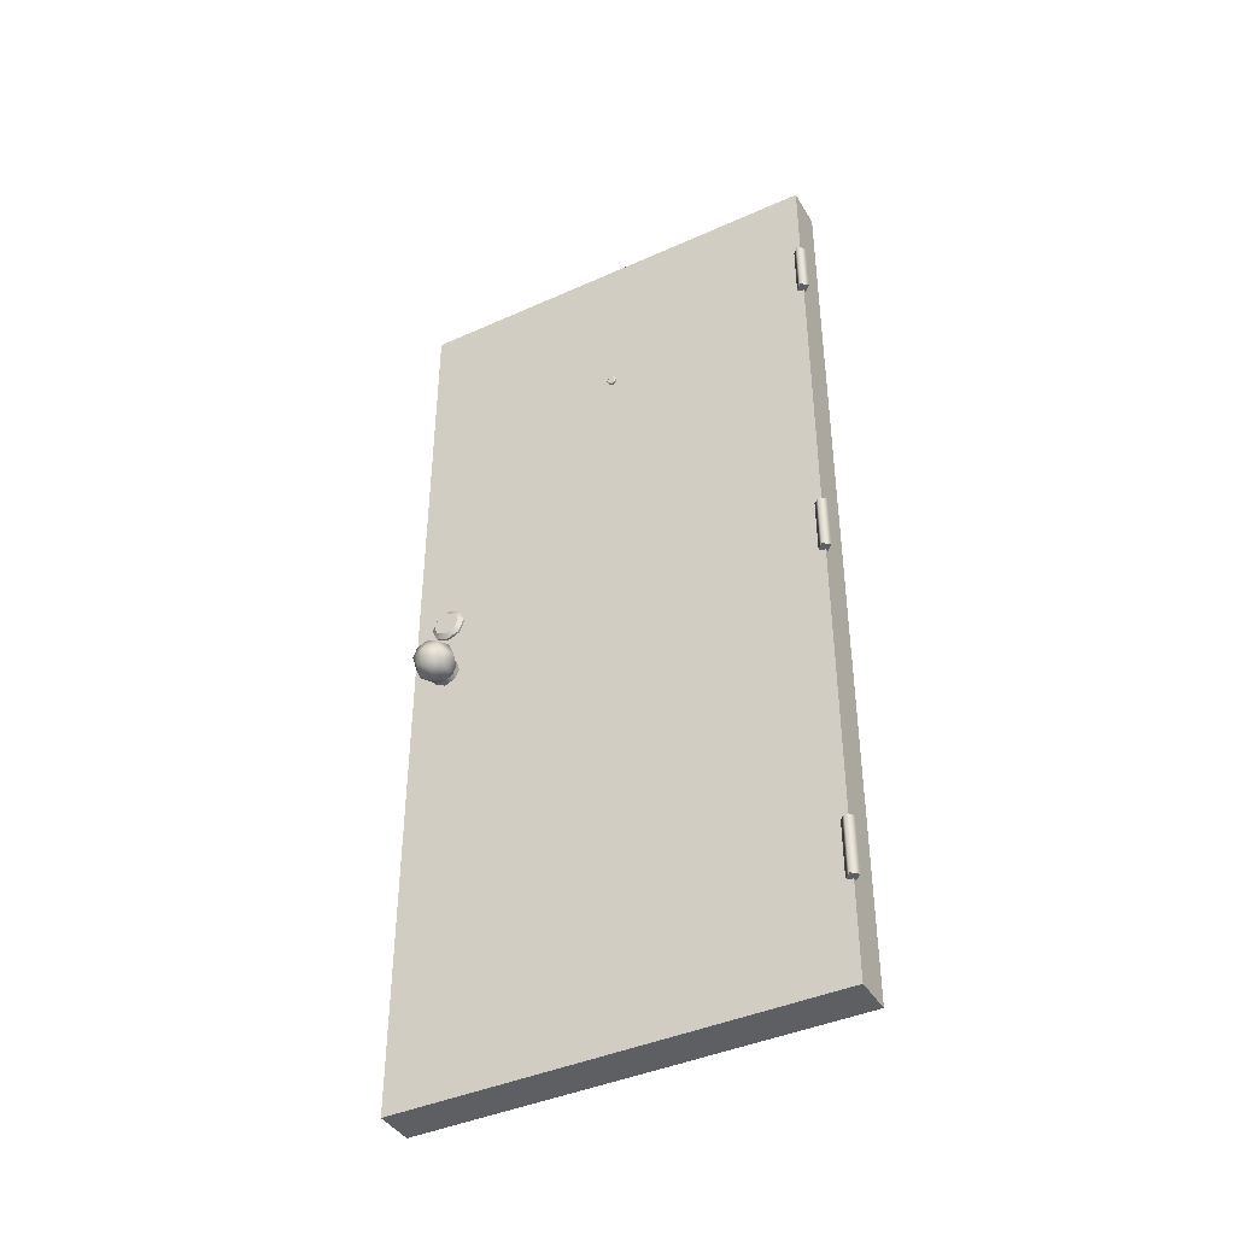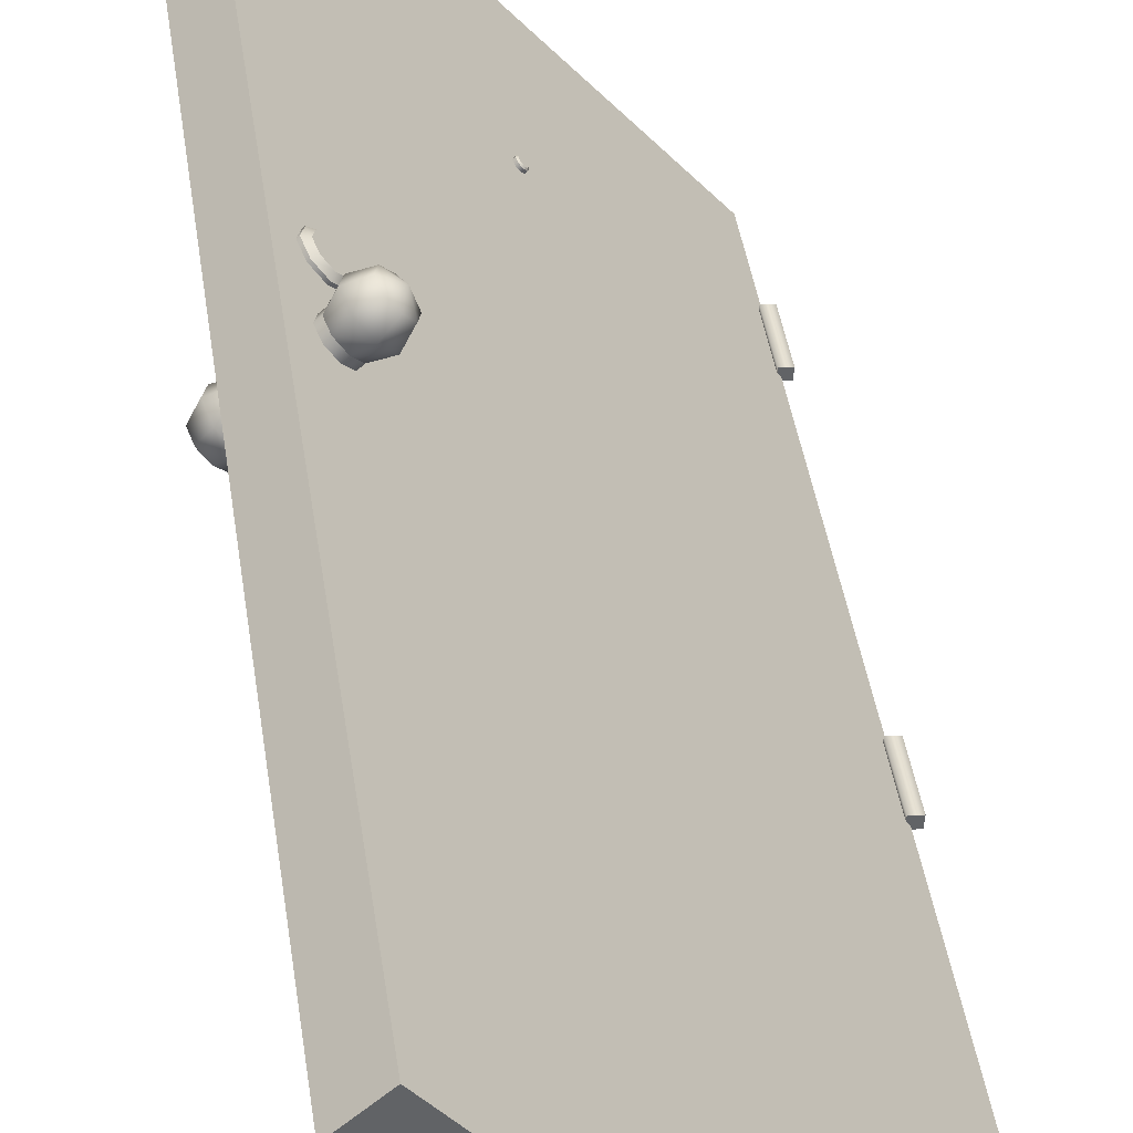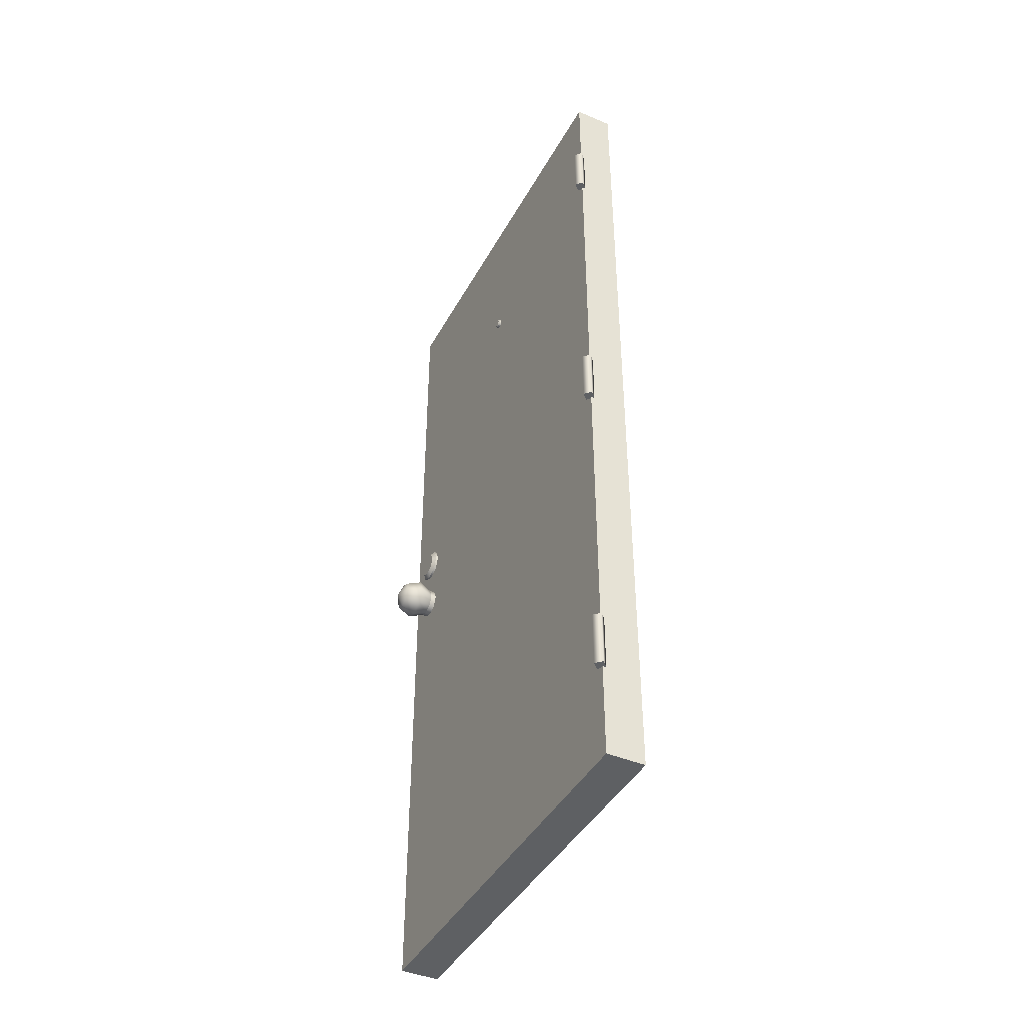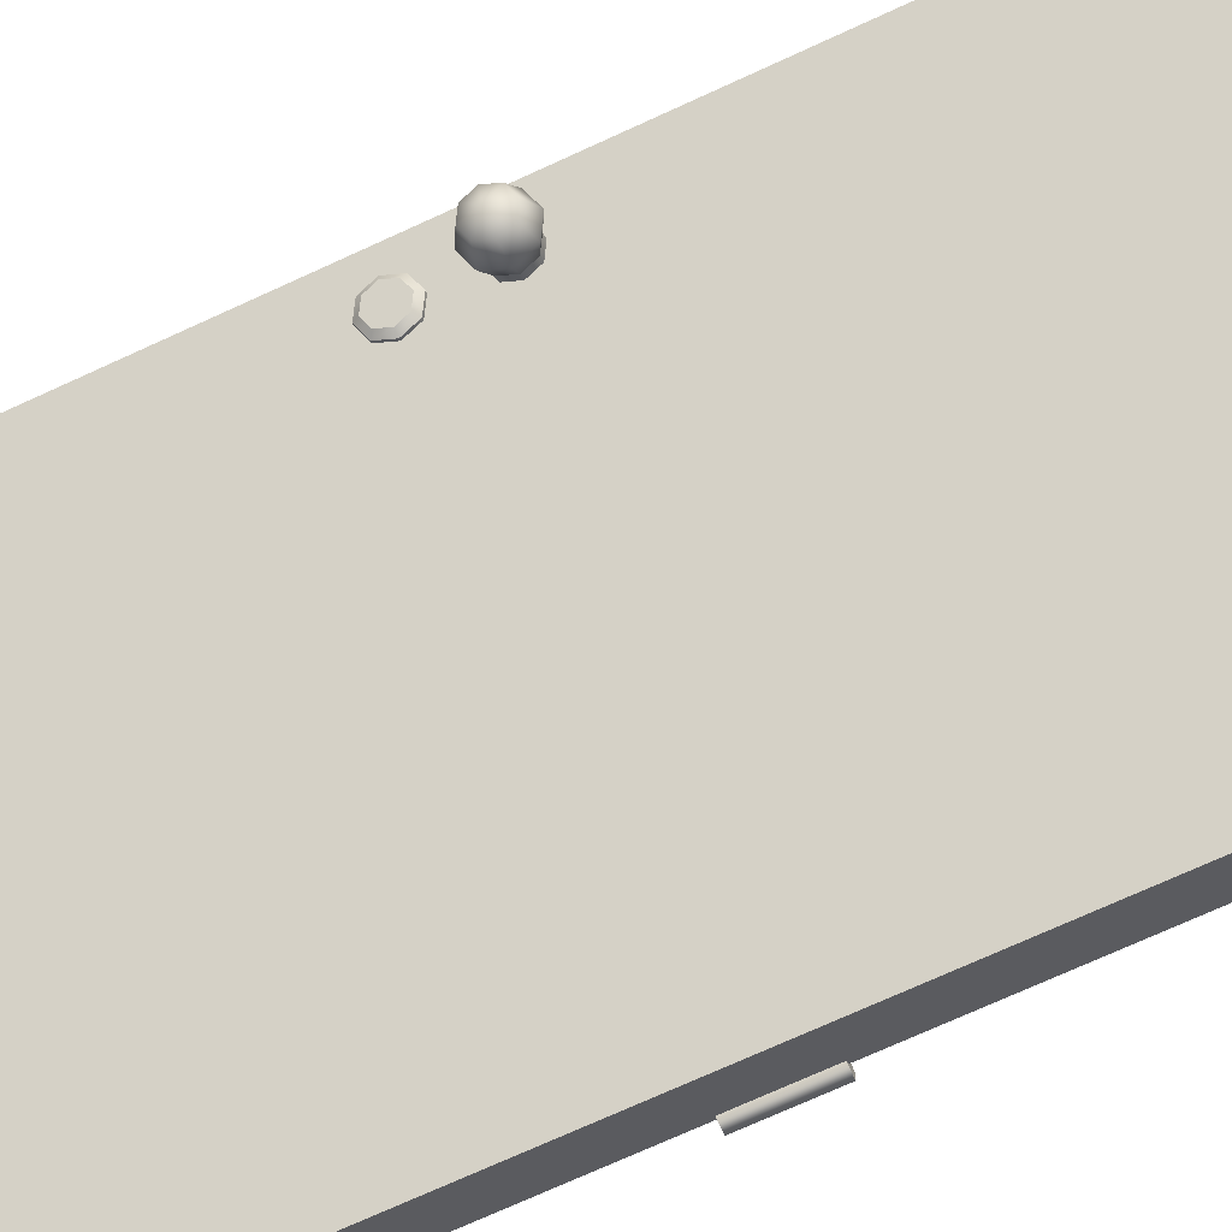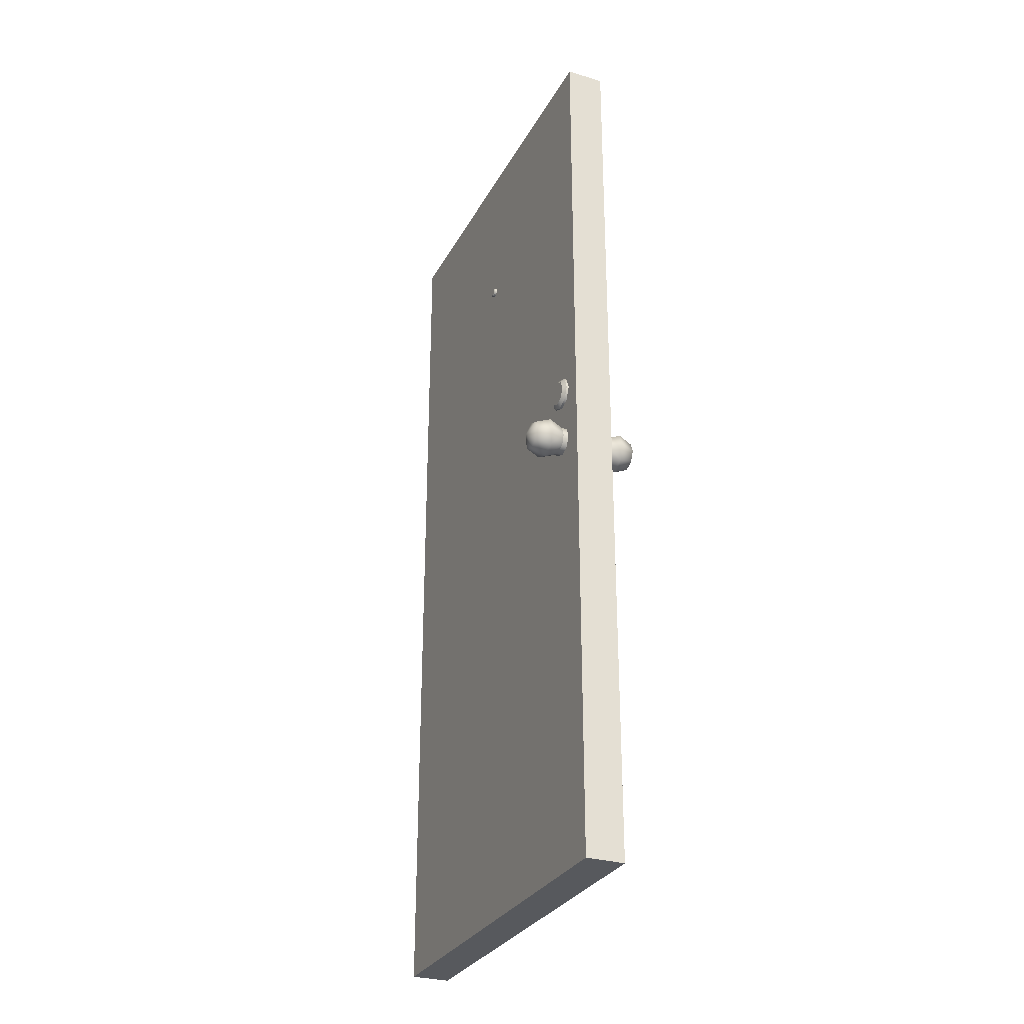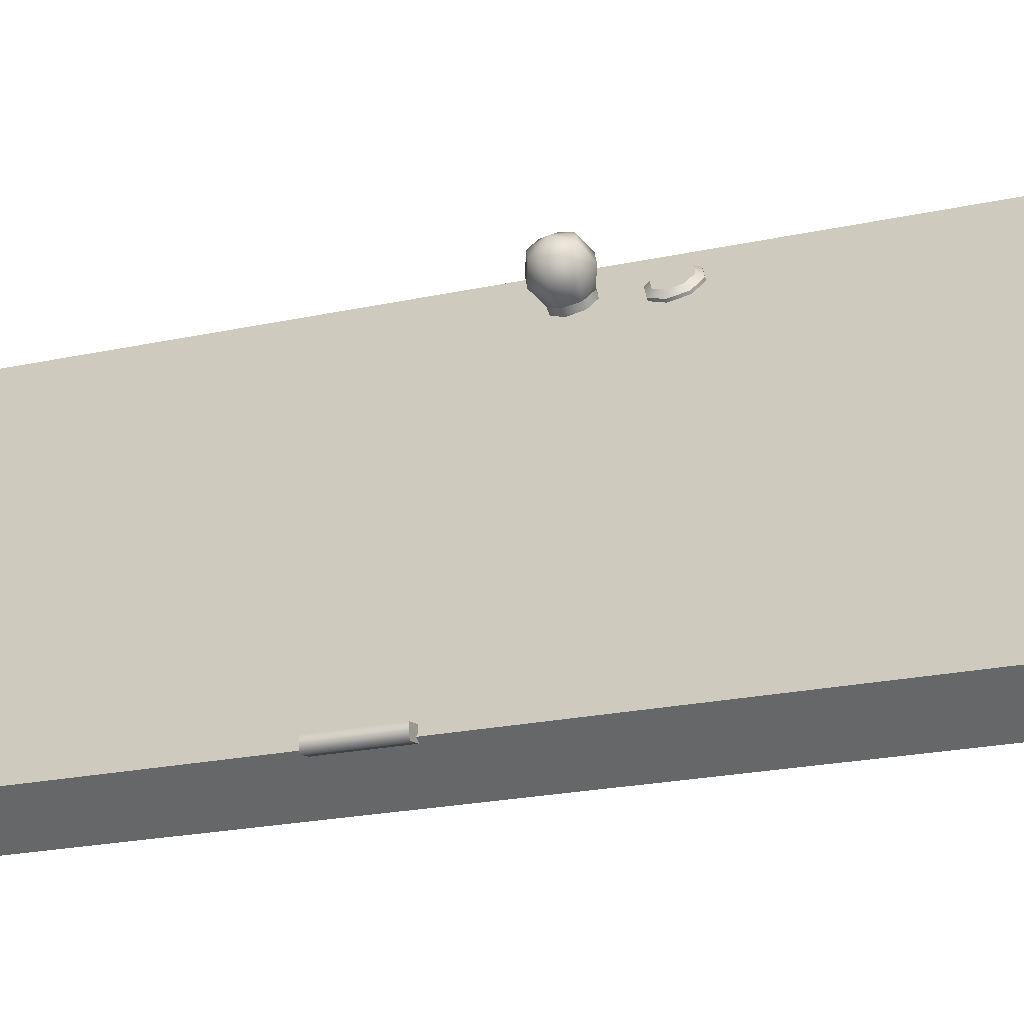
<metadata>
{"format":"obj","ext":"obj","renderer":"f3d","projection":"perspective","resolution":1024,"background":"white","views":[{"elev":-41.2,"azim":77.7,"up":"+Y"},{"elev":39.7,"azim":-7.9,"up":"+Z"},{"elev":-42.5,"azim":112.3,"up":"+Y"},{"elev":-71.2,"azim":-65.2,"up":"+Z"},{"elev":-29.6,"azim":-64.7,"up":"+Y"},{"elev":-17.1,"azim":115.9,"up":"+Z"}]}
</metadata>
<code>
o DoorRoom_E_DoorRoom.009
v -0.06833 0.01221 -0.05846
v -0.06833 2.032 -0.05846
v -0.6716 0.01221 0.6373
v -0.6716 2.032 0.6373
v -0.004669 0.01221 -0.003267
v -0.004669 2.032 -0.003267
v -0.6079 0.01221 0.6925
v -0.6079 2.032 0.6925
v -0.6518 0.9954 0.5969
v -0.6845 0.9954 0.586
v -0.6999 0.9954 0.5552
v -0.6457 1.018 0.5899
v -0.6759 1.027 0.576
v -0.6938 1.018 0.5481
v -0.6309 1.027 0.5728
v -0.655 1.04 0.552
v -0.6791 1.027 0.5311
v -0.6162 1.018 0.5558
v -0.6341 1.027 0.5279
v -0.6643 1.018 0.5141
v -0.689 0.9954 0.5225
v -0.6101 0.9954 0.5488
v -0.6255 0.9954 0.5179
v -0.6582 0.9954 0.507
v -0.6162 0.9728 0.5558
v -0.6341 0.9635 0.5279
v -0.6643 0.9728 0.5141
v -0.6309 0.9635 0.5728
v -0.655 0.9503 0.552
v -0.6791 0.9635 0.5311
v -0.6457 0.9728 0.5899
v -0.6759 0.9635 0.576
v -0.6938 0.9728 0.5481
v -0.5707 0.9954 0.6672
v -0.5553 0.9954 0.698
v -0.5226 0.9954 0.7089
v -0.5646 1.018 0.6602
v -0.5467 1.027 0.6881
v -0.5165 1.018 0.7019
v -0.5499 1.027 0.6431
v -0.5258 1.04 0.664
v -0.5017 1.027 0.6849
v -0.5351 1.018 0.6261
v -0.5049 1.027 0.6399
v -0.487 1.018 0.6679
v -0.4918 0.9954 0.6935
v -0.529 0.9954 0.6191
v -0.4963 0.9954 0.63
v -0.4809 0.9954 0.6608
v -0.5351 0.9728 0.6261
v -0.5049 0.9635 0.6399
v -0.487 0.9728 0.6679
v -0.5499 0.9635 0.6431
v -0.5258 0.9503 0.664
v -0.5017 0.9635 0.6849
v -0.5646 0.9728 0.6602
v -0.5467 0.9635 0.6881
v -0.5165 0.9728 0.7019
v -0.008882 0.2162 0.01024
v -0.008882 0.3367 0.01024
v -0.01024 0.2162 -0.008882
v -0.01024 0.3367 -0.008882
v 0.008882 0.2162 -0.01024
v 0.008882 0.3367 -0.01024
v 0.01024 0.2162 0.008882
v 0.01024 0.3367 0.008882
v -0.008882 0.9644 0.01024
v -0.008882 1.085 0.01024
v -0.01024 0.9644 -0.008882
v -0.01024 1.085 -0.008882
v 0.008882 0.9644 -0.01024
v 0.008882 1.085 -0.01024
v 0.01024 0.9644 0.008882
v 0.01024 1.085 0.008882
v -0.008882 1.713 0.01024
v -0.008882 1.833 0.01024
v -0.01024 1.713 -0.008882
v -0.01024 1.833 -0.008882
v 0.008882 1.713 -0.01024
v 0.008882 1.833 -0.01024
v 0.01024 1.713 0.008882
v 0.01024 1.833 0.008882
v -0.6493 1.122 0.594
v -0.6439 1.141 0.5878
v -0.6309 1.15 0.5728
v -0.618 1.141 0.5579
v -0.6126 1.122 0.5517
v -0.618 1.102 0.5579
v -0.6309 1.094 0.5728
v -0.6439 1.102 0.5878
v -0.5682 1.122 0.6643
v -0.5628 1.141 0.6581
v -0.5499 1.15 0.6431
v -0.5369 1.141 0.6282
v -0.5315 1.122 0.622
v -0.5369 1.102 0.6282
v -0.5499 1.094 0.6431
v -0.5628 1.102 0.6581
v -0.643 1.148 0.5972
v -0.6502 1.122 0.6054
v -0.6258 1.159 0.5773
v -0.6086 1.148 0.5574
v -0.6014 1.122 0.5492
v -0.6086 1.095 0.5574
v -0.6258 1.084 0.5773
v -0.643 1.095 0.5972
v -0.5722 1.148 0.6586
v -0.5794 1.122 0.6668
v -0.555 1.159 0.6387
v -0.5378 1.148 0.6188
v -0.5306 1.122 0.6106
v -0.5378 1.095 0.6188
v -0.555 1.084 0.6387
v -0.5722 1.095 0.6586
v -0.3802 1.667 0.2914
v -0.3786 1.673 0.2896
v -0.3748 1.675 0.2852
v -0.3711 1.673 0.2809
v -0.3695 1.667 0.2791
v -0.3711 1.661 0.2809
v -0.3748 1.659 0.2852
v -0.3786 1.661 0.2896
v -0.3066 1.667 0.3552
v -0.305 1.673 0.3534
v -0.3013 1.675 0.3491
v -0.2975 1.673 0.3447
v -0.2959 1.667 0.3429
v -0.2975 1.661 0.3447
v -0.3013 1.659 0.3491
v -0.305 1.661 0.3534
v -0.3786 1.675 0.2922
v -0.3806 1.667 0.2945
v -0.3735 1.678 0.2864
v -0.3685 1.675 0.2806
v -0.3665 1.667 0.2782
v -0.3685 1.659 0.2806
v -0.3735 1.656 0.2864
v -0.3786 1.659 0.2922
v -0.3078 1.675 0.3535
v -0.3099 1.667 0.3559
v -0.3028 1.678 0.3477
v -0.2978 1.675 0.342
v -0.2957 1.667 0.3396
v -0.2978 1.659 0.342
v -0.3028 1.656 0.3477
v -0.3078 1.659 0.3535
f 6 8 7 5
f 8 4 3 7
f 5 7 3 1
f 6 5 1 2
f 2 1 3 4
f 6 2 4 8
f 50 25 22 47
f 21 11 14
f 10 9 12 13
f 11 10 13 14
f 21 14 17
f 13 12 15 16
f 14 13 16 17
f 43 18 15 40
f 21 17 20
f 16 15 18 19
f 17 16 19 20
f 56 31 28 53
f 21 20 24
f 19 18 22 23
f 20 19 23 24
f 24 23 26 27
f 40 15 12 37
f 21 24 27
f 23 22 25 26
f 27 26 29 30
f 47 22 18 43
f 21 27 30
f 26 25 28 29
f 30 29 32 33
f 53 28 25 50
f 21 30 33
f 29 28 31 32
f 33 32 10 11
f 34 9 31 56
f 21 33 11
f 32 31 9 10
f 46 39 36
f 35 38 37 34
f 36 39 38 35
f 46 42 39
f 38 41 40 37
f 39 42 41 38
f 46 45 42
f 41 44 43 40
f 42 45 44 41
f 46 49 45
f 44 48 47 43
f 45 49 48 44
f 49 52 51 48
f 46 52 49
f 48 51 50 47
f 52 55 54 51
f 46 55 52
f 51 54 53 50
f 55 58 57 54
f 46 58 55
f 54 57 56 53
f 58 36 35 57
f 46 36 58
f 57 35 34 56
f 37 12 9 34
f 59 60 62 61
f 61 62 64 63
f 62 60 66 64
f 63 64 66 65
f 65 66 60 59
f 59 61 63 65
f 67 68 70 69
f 69 70 72 71
f 70 68 74 72
f 71 72 74 73
f 73 74 68 67
f 67 69 71 73
f 75 76 78 77
f 77 78 80 79
f 78 76 82 80
f 79 80 82 81
f 81 82 76 75
f 75 77 79 81
f 112 104 103 111
f 110 102 101 109
f 114 106 105 113
f 109 101 99 107
f 111 103 102 110
f 113 105 104 112
f 108 100 106 114
f 107 99 100 108
f 84 85 86 87 88 89 90 83
f 92 91 98 97 96 95 94 93
f 84 83 100 99
f 85 84 99 101
f 86 85 101 102
f 87 86 102 103
f 88 87 103 104
f 89 88 104 105
f 90 89 105 106
f 83 90 106 100
f 91 92 107 108
f 92 93 109 107
f 93 94 110 109
f 94 95 111 110
f 95 96 112 111
f 96 97 113 112
f 97 98 114 113
f 98 91 108 114
f 144 136 135 143
f 142 134 133 141
f 146 138 137 145
f 141 133 131 139
f 143 135 134 142
f 145 137 136 144
f 140 132 138 146
f 139 131 132 140
f 116 117 118 119 120 121 122 115
f 124 123 130 129 128 127 126 125
f 116 115 132 131
f 117 116 131 133
f 118 117 133 134
f 119 118 134 135
f 120 119 135 136
f 121 120 136 137
f 122 121 137 138
f 115 122 138 132
f 123 124 139 140
f 124 125 141 139
f 125 126 142 141
f 126 127 143 142
f 127 128 144 143
f 128 129 145 144
f 129 130 146 145
f 130 123 140 146

</code>
